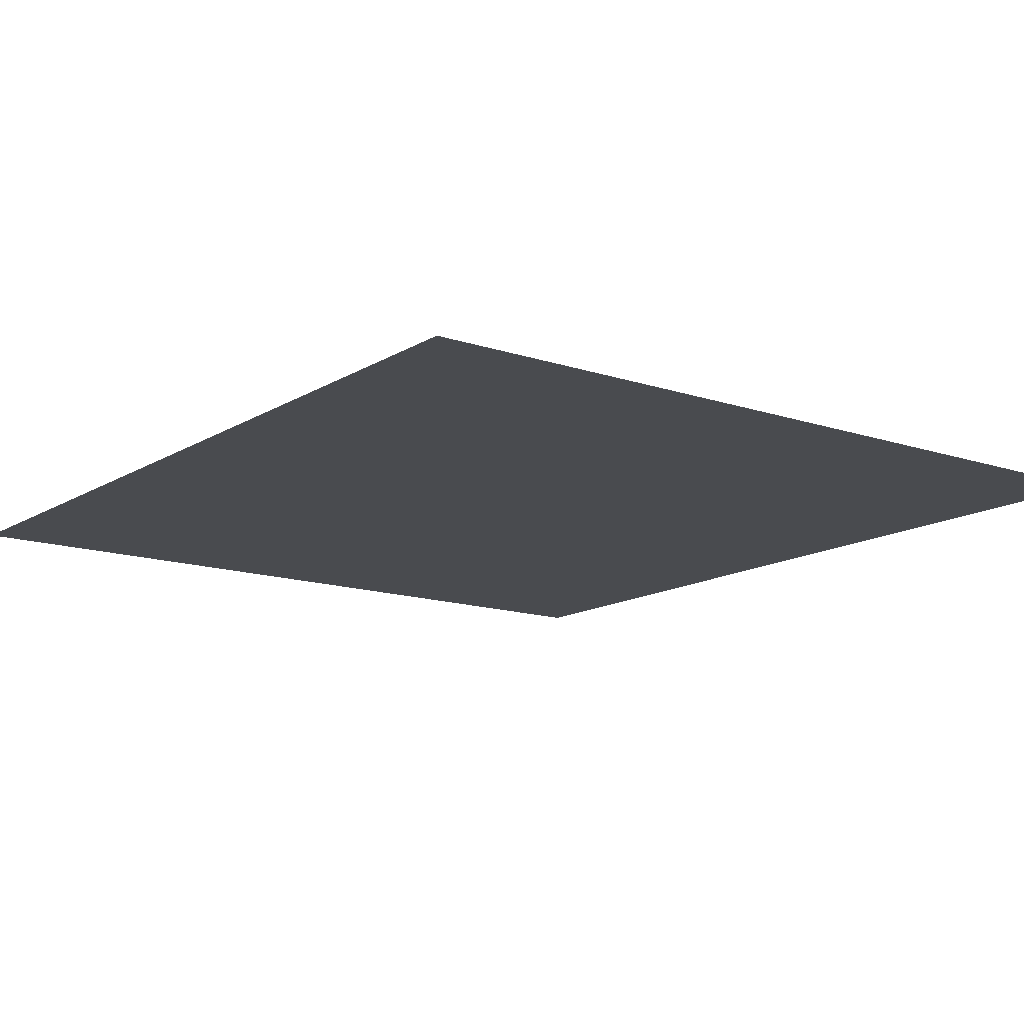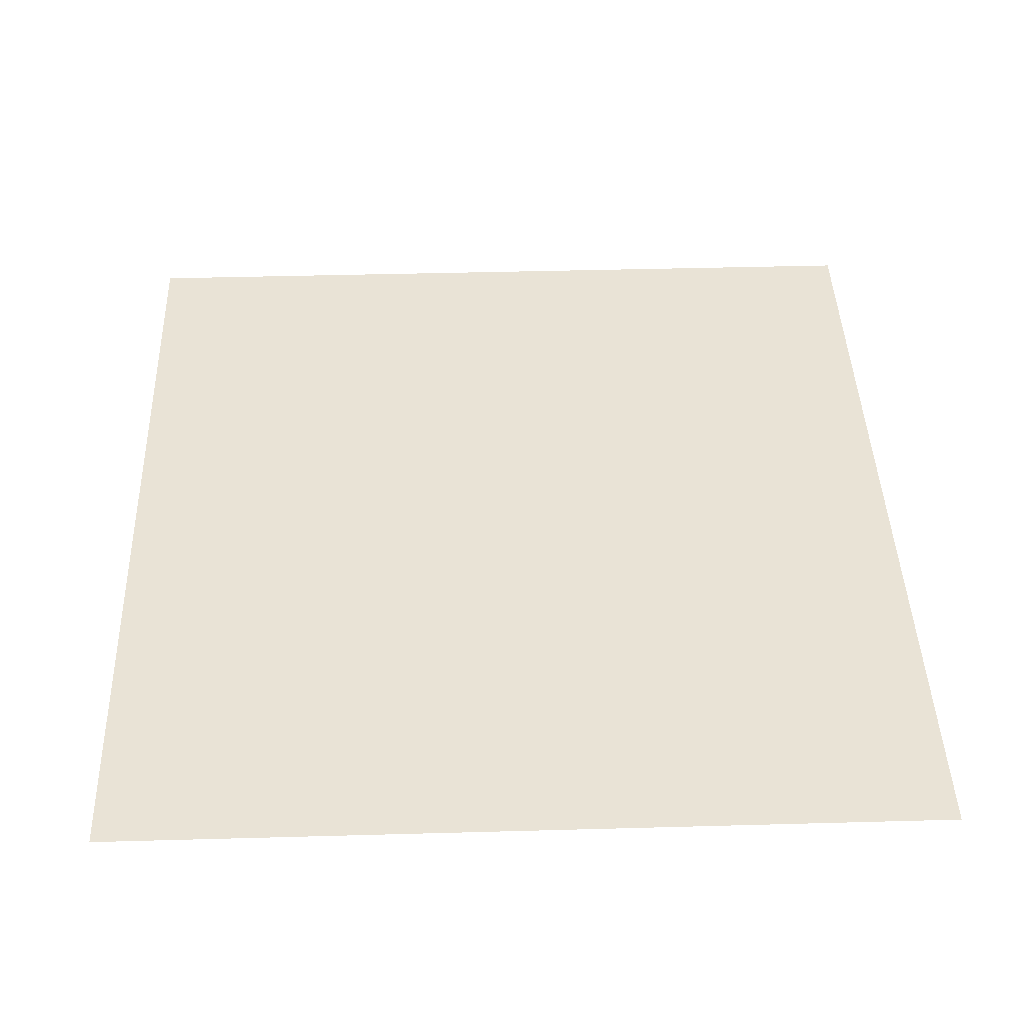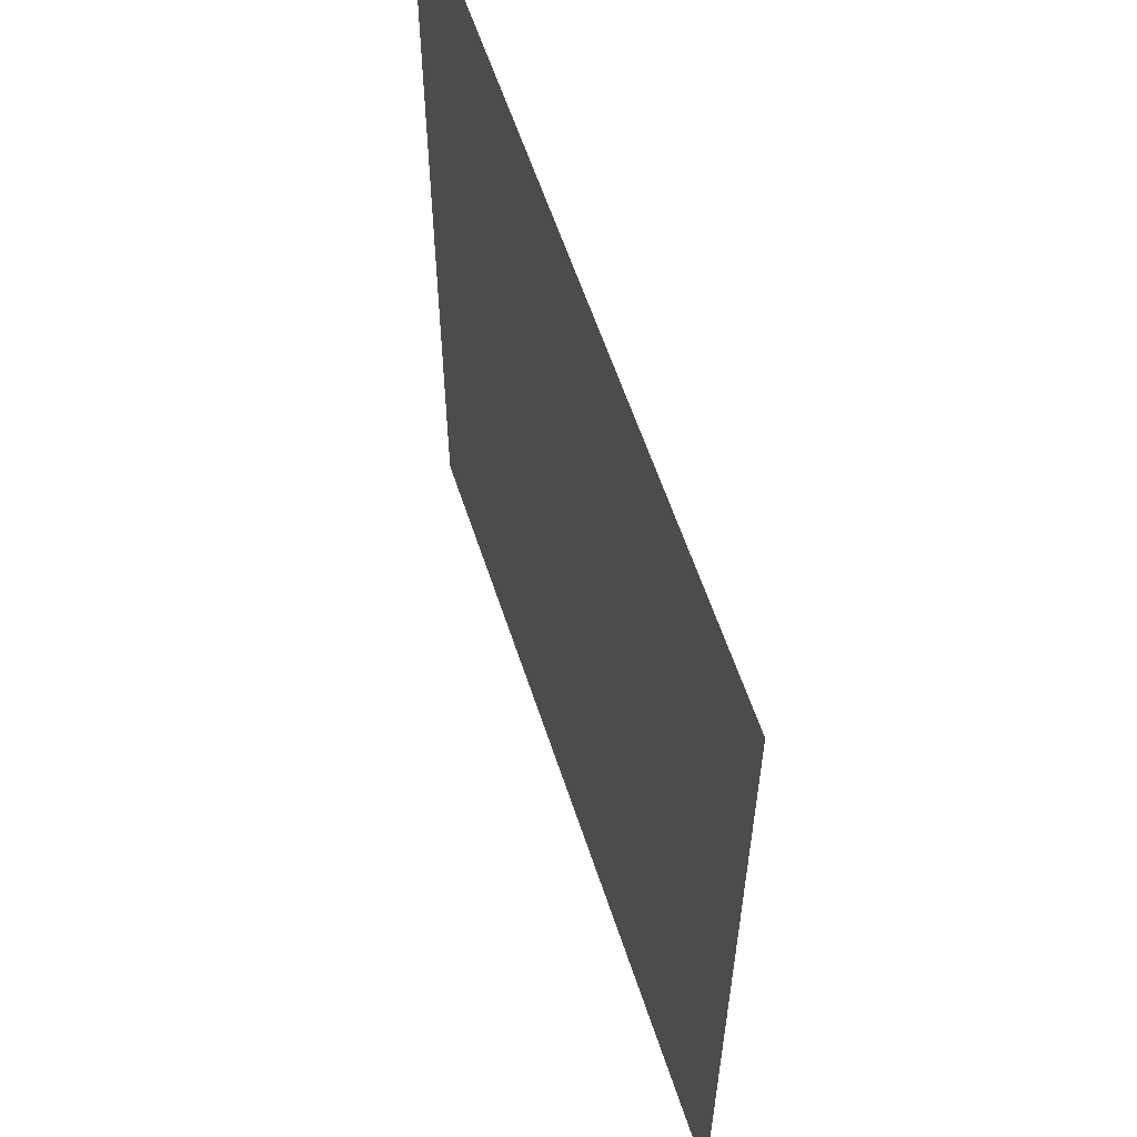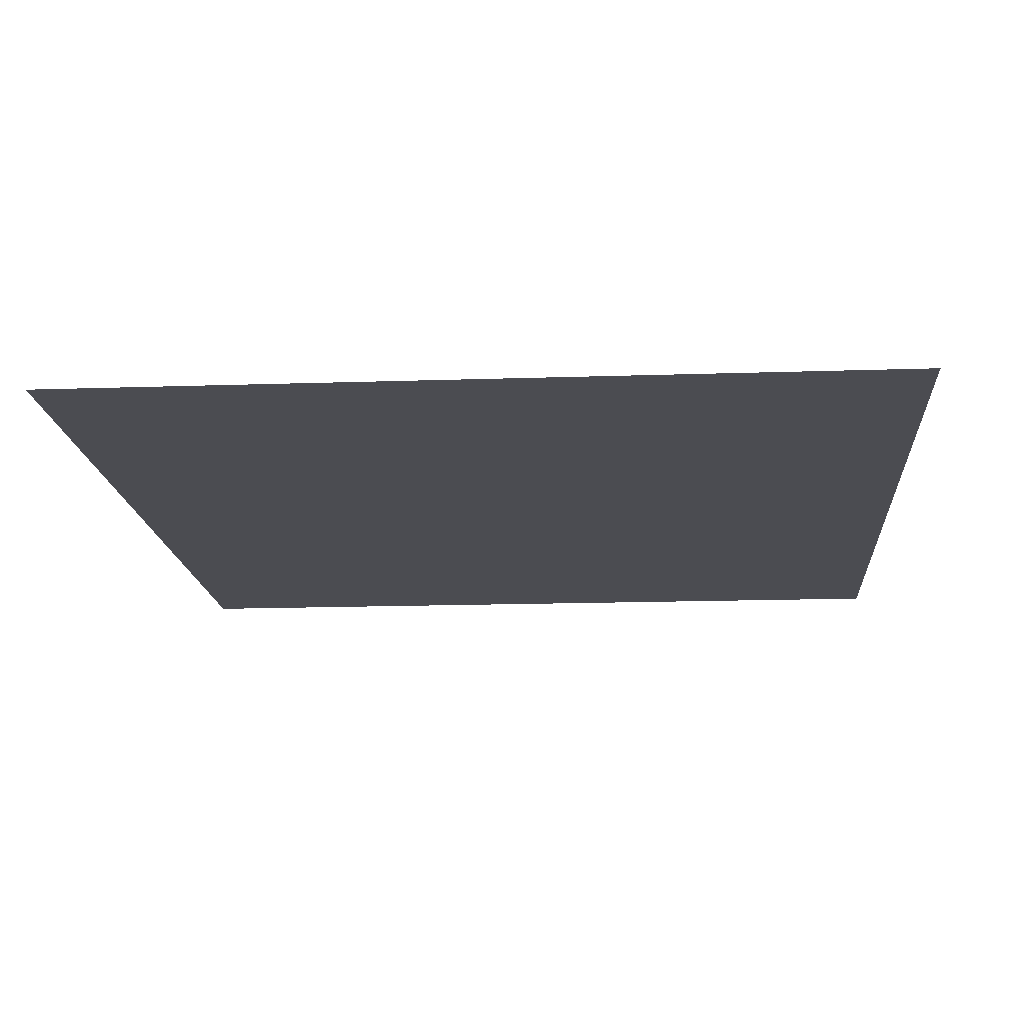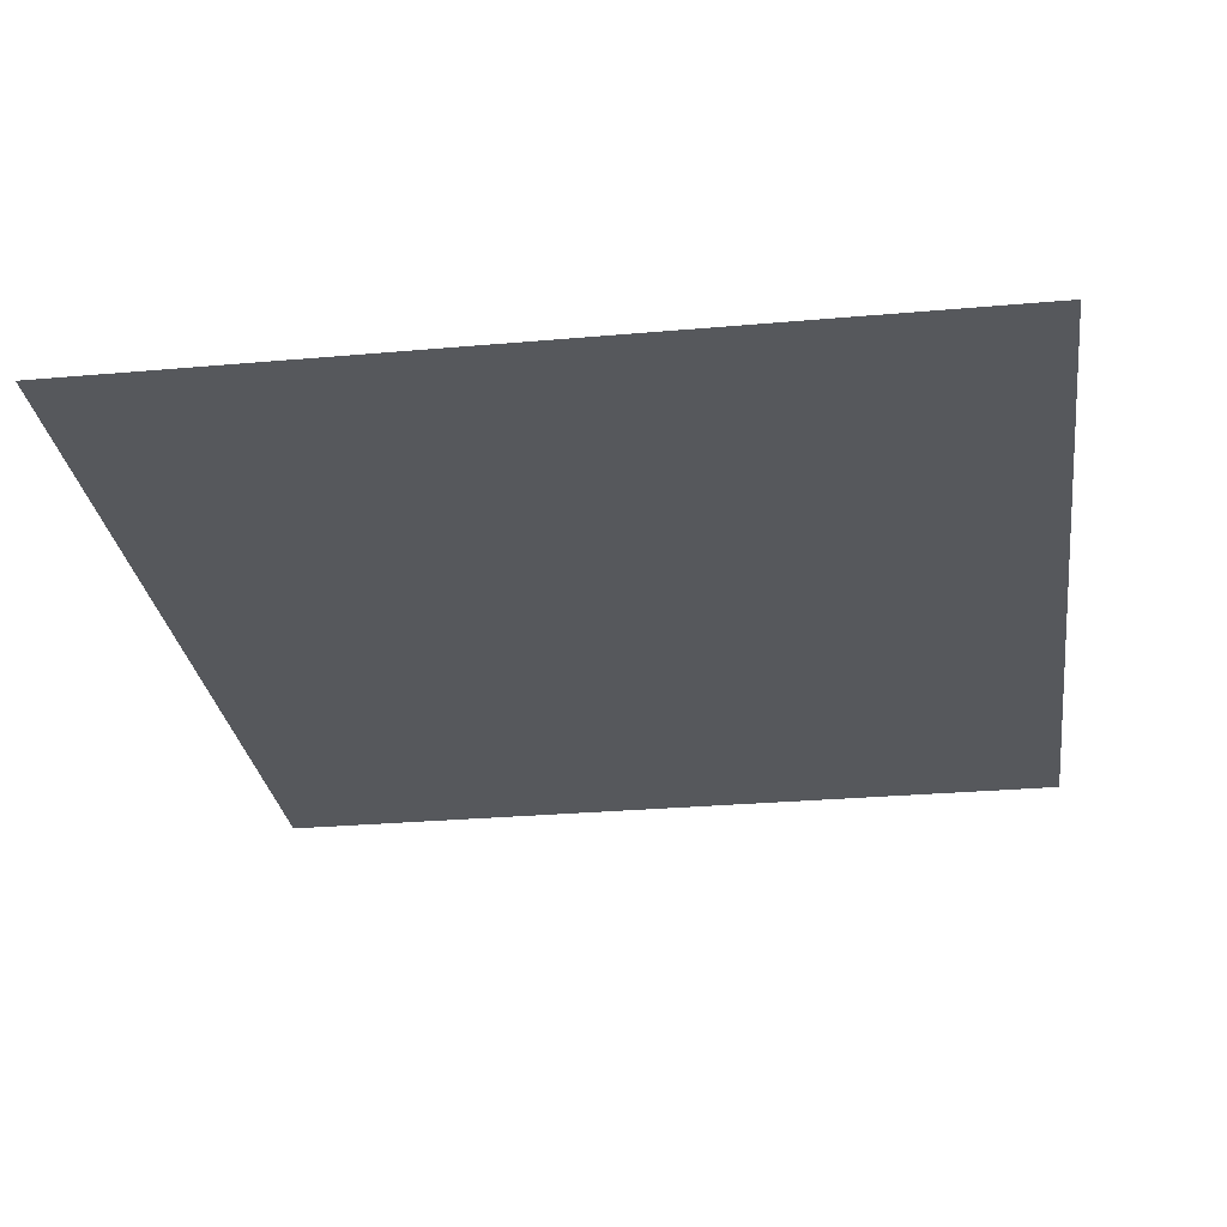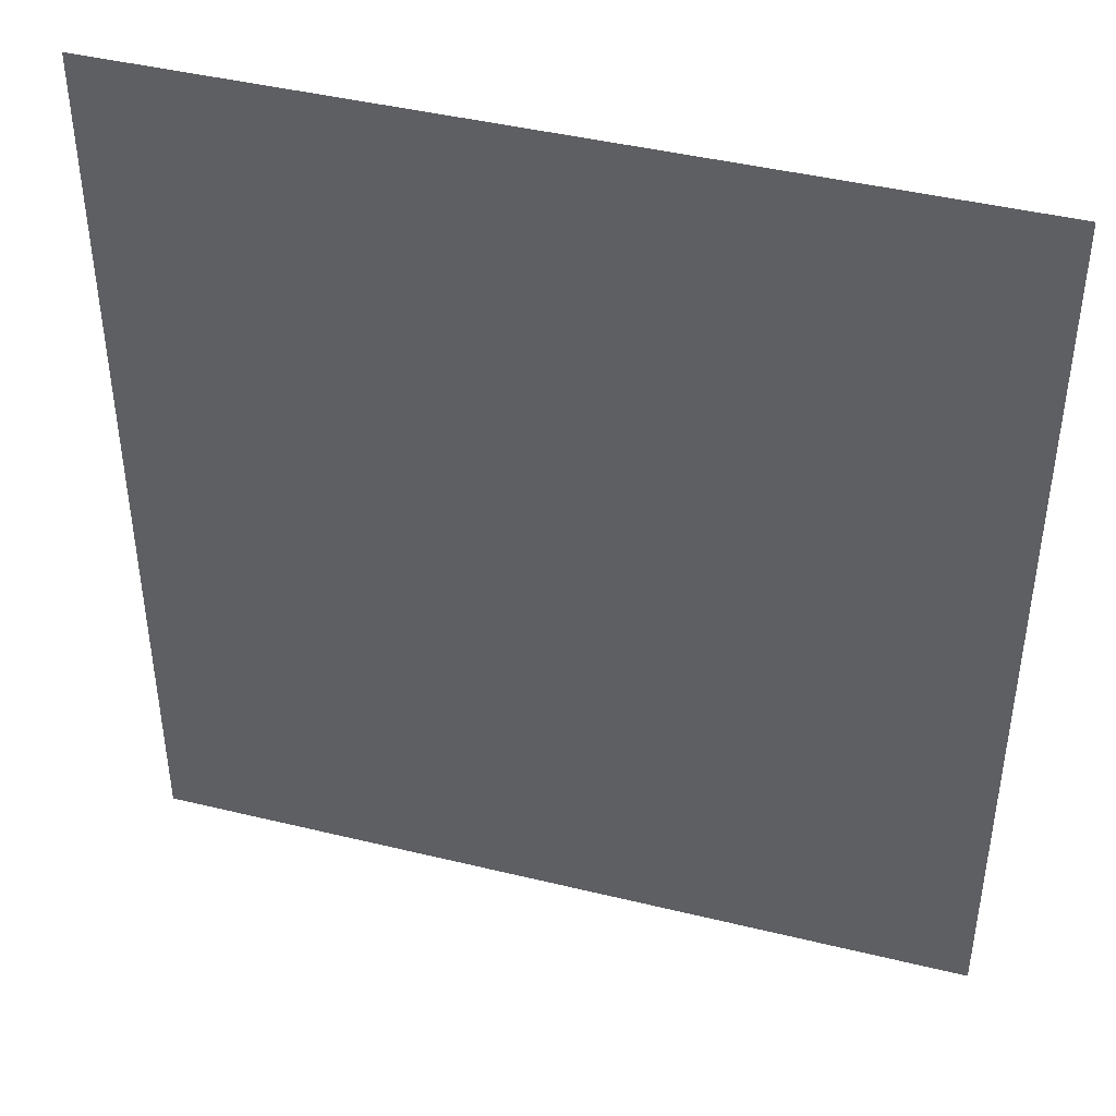
<metadata>
{"format":"obj","ext":"obj","renderer":"f3d","projection":"perspective","resolution":1024,"background":"white","views":[{"elev":-13.9,"azim":-36.8,"up":"+Z"},{"elev":42.3,"azim":-1.9,"up":"+Z"},{"elev":59.5,"azim":-108.1,"up":"+Y"},{"elev":-15.5,"azim":-175.9,"up":"+Z"},{"elev":-28.0,"azim":7.7,"up":"+Z"},{"elev":43.3,"azim":-163.9,"up":"+Y"}]}
</metadata>
<code>
g L04
v 3.247 3.525 0
v -3.247 3.525 0
v -3.247 -3.525 0
v 3.247 -3.525 0
f 1 2 3
f 1 3 4

</code>
